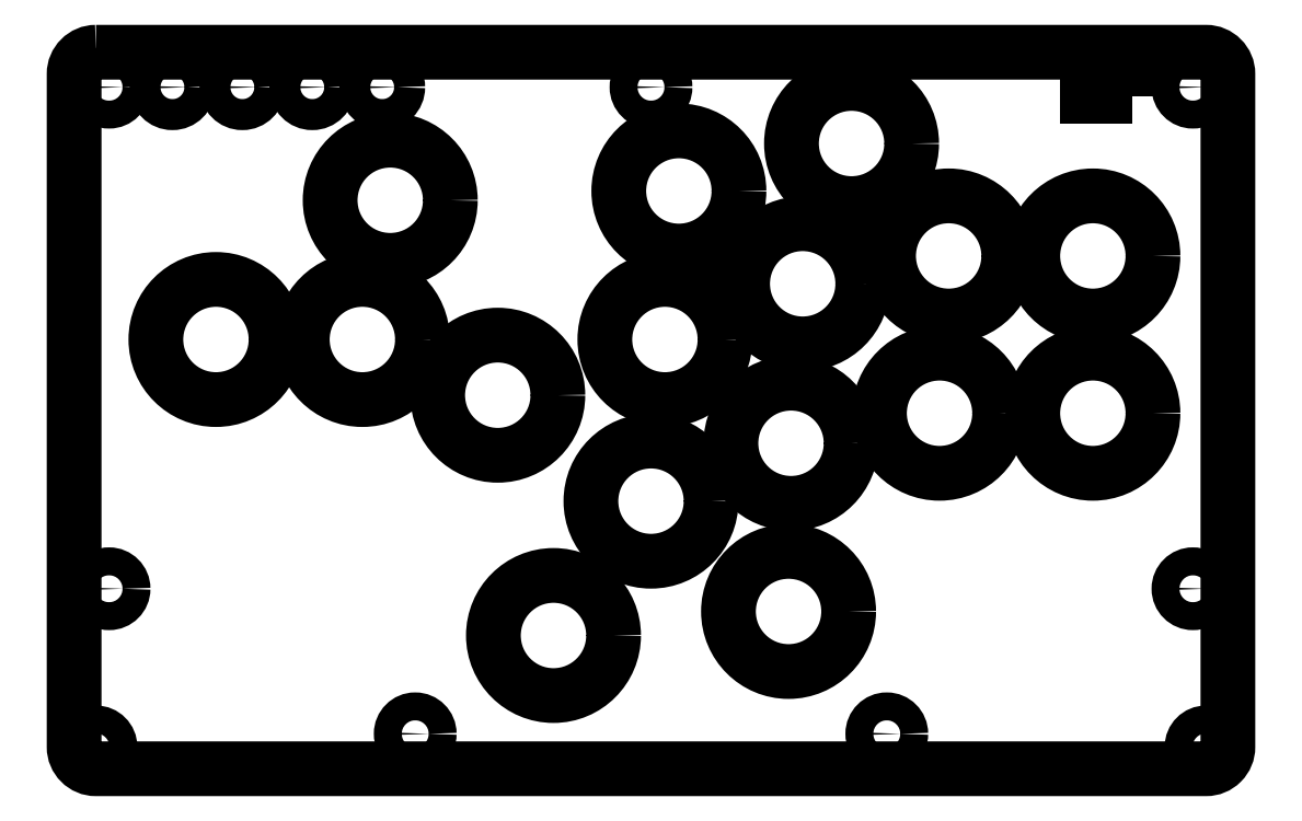
<metadata>
{"format":"dxf","ext":"dxf","renderer":"ezdxf+matplotlib","layout":"modelspace","background":"white","min_lineweight":24,"dpi":150}
</metadata>
<code>
0
SECTION
2
ENTITIES
0
CIRCLE
8
0
10
11
20
189
30
0
40
3.2
210
0
220
0
230
1
0
CIRCLE
8
0
10
25.5
20
189
30
0
40
3.55
210
0
220
0
230
1
0
CIRCLE
8
0
10
135
20
94.25
30
0
40
13.75
210
0
220
0
230
1
0
CIRCLE
8
0
10
236.1
20
114.4
30
0
40
13.75
210
0
220
0
230
1
0
CIRCLE
8
0
10
203.1
20
150.4
30
0
40
13.75
210
0
220
0
230
1
0
CIRCLE
8
0
10
236.1
20
150.4
30
0
40
13.75
210
0
220
0
230
1
0
CIRCLE
8
0
10
138.2
20
131.3
30
0
40
13.75
210
0
220
0
230
1
0
CIRCLE
8
0
10
169.7
20
144
30
0
40
13.75
210
0
220
0
230
1
0
CIRCLE
8
0
10
141.4
20
165.3
30
0
40
13.75
210
0
220
0
230
1
0
CIRCLE
8
0
10
166.5
20
69
30
0
40
13.75
210
0
220
0
230
1
0
CIRCLE
8
0
10
180.9
20
176.1
30
0
40
13.75
210
0
220
0
230
1
0
CIRCLE
8
0
10
99.94
20
118.5
30
0
40
13.75
210
0
220
0
230
1
0
CIRCLE
8
0
10
112.7
20
63.5
30
0
40
13.75
210
0
220
0
230
1
0
CIRCLE
8
0
10
68.96
20
131.3
30
0
40
13.75
210
0
220
0
230
1
0
CIRCLE
8
0
10
35.46
20
131.3
30
0
40
13.75
210
0
220
0
230
1
0
CIRCLE
8
0
10
75.33
20
163.1
30
0
40
13.75
210
0
220
0
230
1
0
CIRCLE
8
0
10
201
20
114.4
30
0
40
13.75
210
0
220
0
230
1
0
CIRCLE
8
0
10
167
20
107.5
30
0
40
13.75
210
0
220
0
230
1
0
CIRCLE
8
0
10
259
20
189
30
0
40
3.2
210
0
220
0
230
1
0
CIRCLE
8
0
10
135
20
189
30
0
40
3.2
210
0
220
0
230
1
0
CIRCLE
8
0
10
11
20
74.2
30
0
40
3.2
210
0
220
0
230
1
0
CIRCLE
8
0
10
259
20
74.2
30
0
40
3.2
210
0
220
0
230
1
0
LWPOLYLINE
8
0
90
8
70
1
43
0
10
8
20
197
42
0.4142
10
3
20
192
10
3
20
38
42
0.4142
10
8
20
33
10
262
20
33
42
0.4142
10
267
20
38
10
267
20
192
42
0.4142
10
262
20
197
0
CIRCLE
8
0
10
41.5
20
189
30
0
40
3.55
210
0
220
0
230
1
0
CIRCLE
8
0
10
57.5
20
189
30
0
40
3.55
210
0
220
0
230
1
0
CIRCLE
8
0
10
73.5
20
189
30
0
40
3.55
210
0
220
0
230
1
0
CIRCLE
8
0
10
188.9
20
41
30
0
40
3.2
210
0
220
0
230
1
0
CIRCLE
8
0
10
81.05
20
41
30
0
40
3.2
210
0
220
0
230
1
0
LWPOLYLINE
8
0
90
4
70
1
43
0
10
245
20
186.9
10
234.9
20
186.9
10
234.9
20
191.1
10
245
20
191.1
0
CIRCLE
8
0
10
8
20
38
30
0
40
3.2
210
0
220
0
230
1
0
CIRCLE
8
0
10
262
20
38
30
0
40
3.2
210
0
220
0
230
1
0
ENDSEC
0
EOF

</code>
